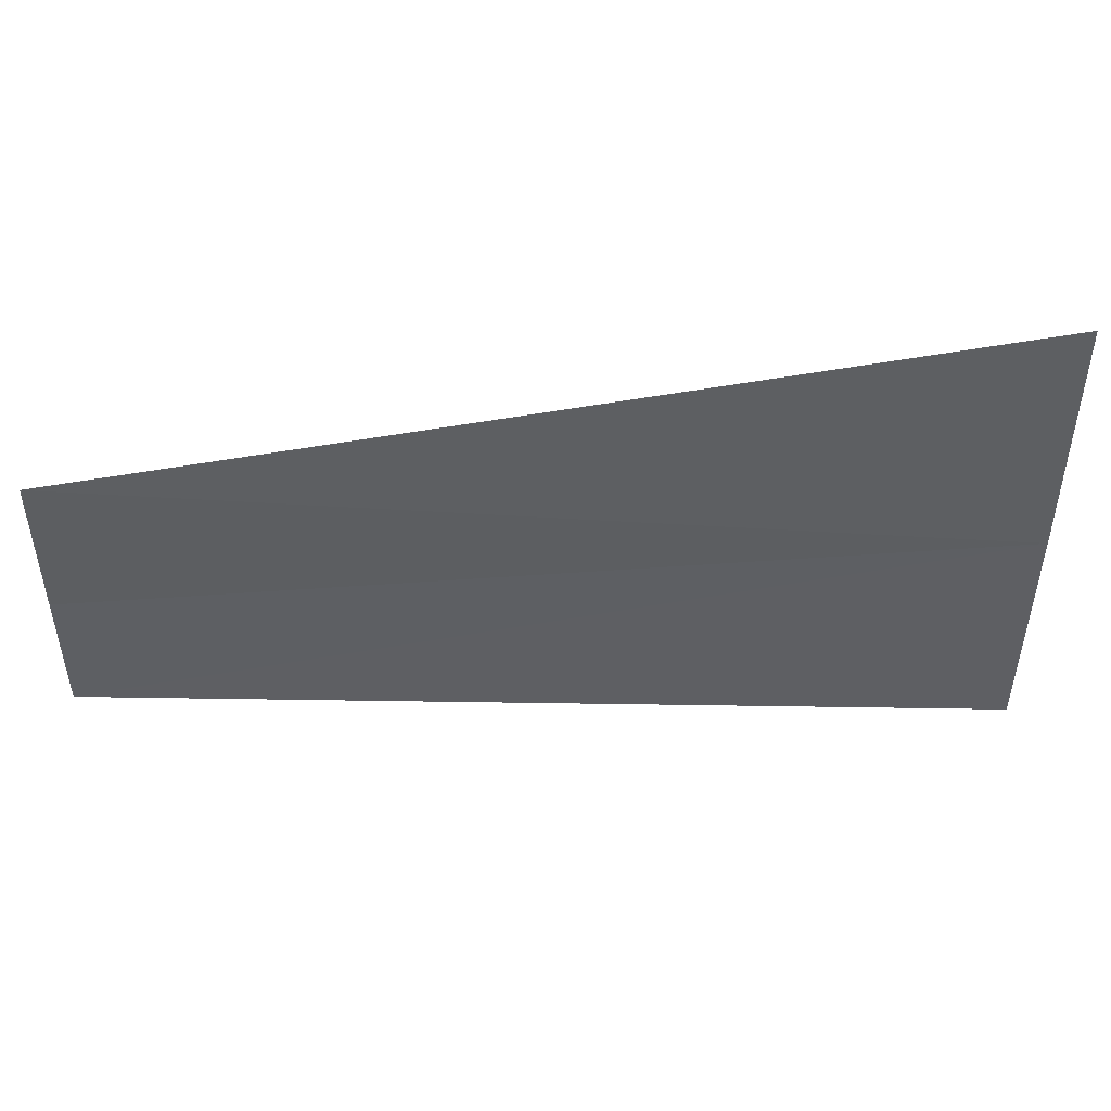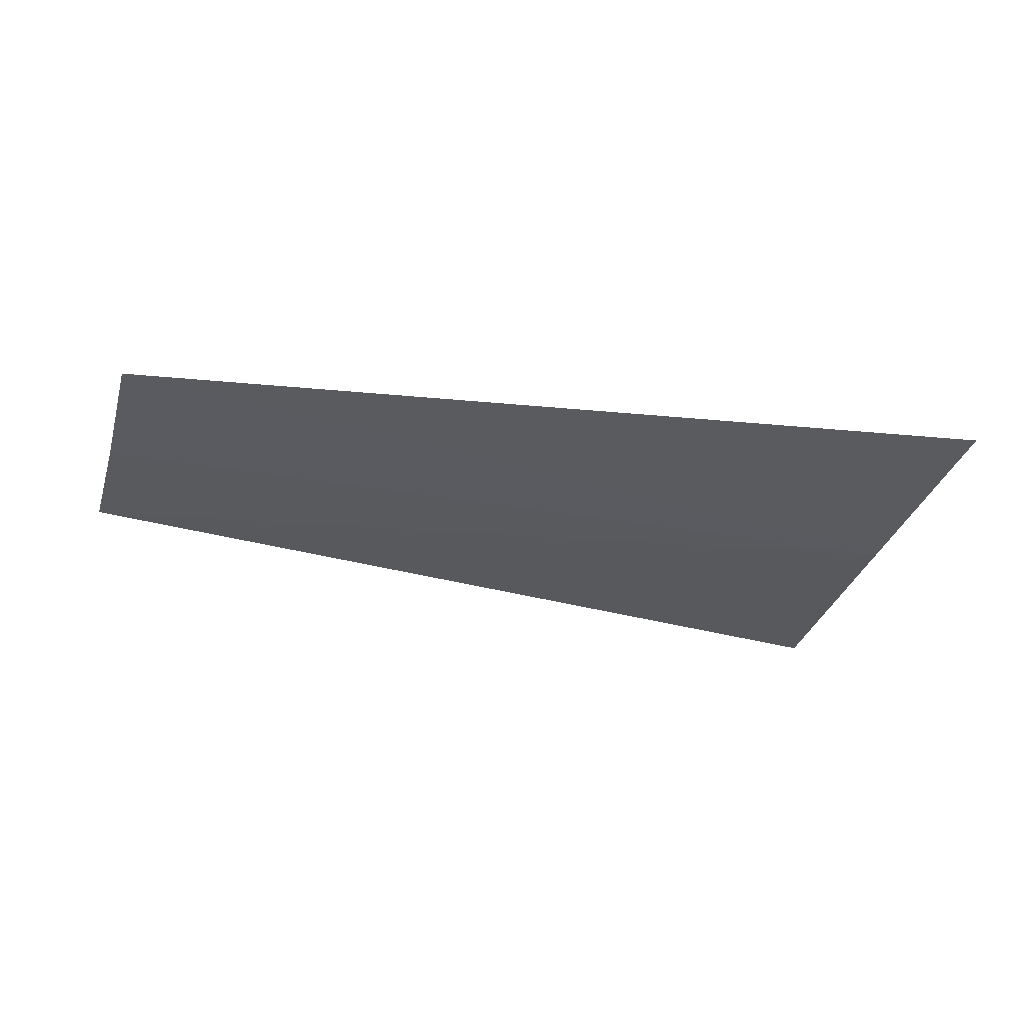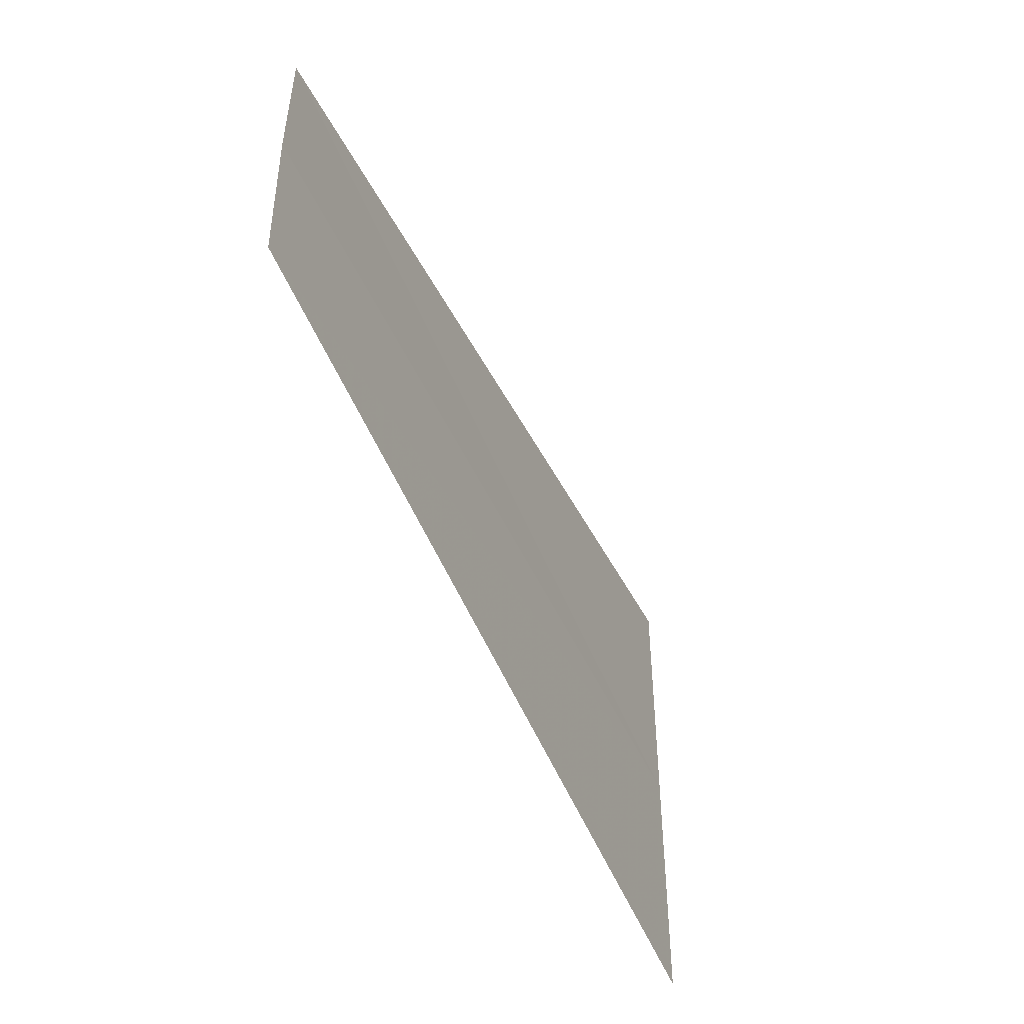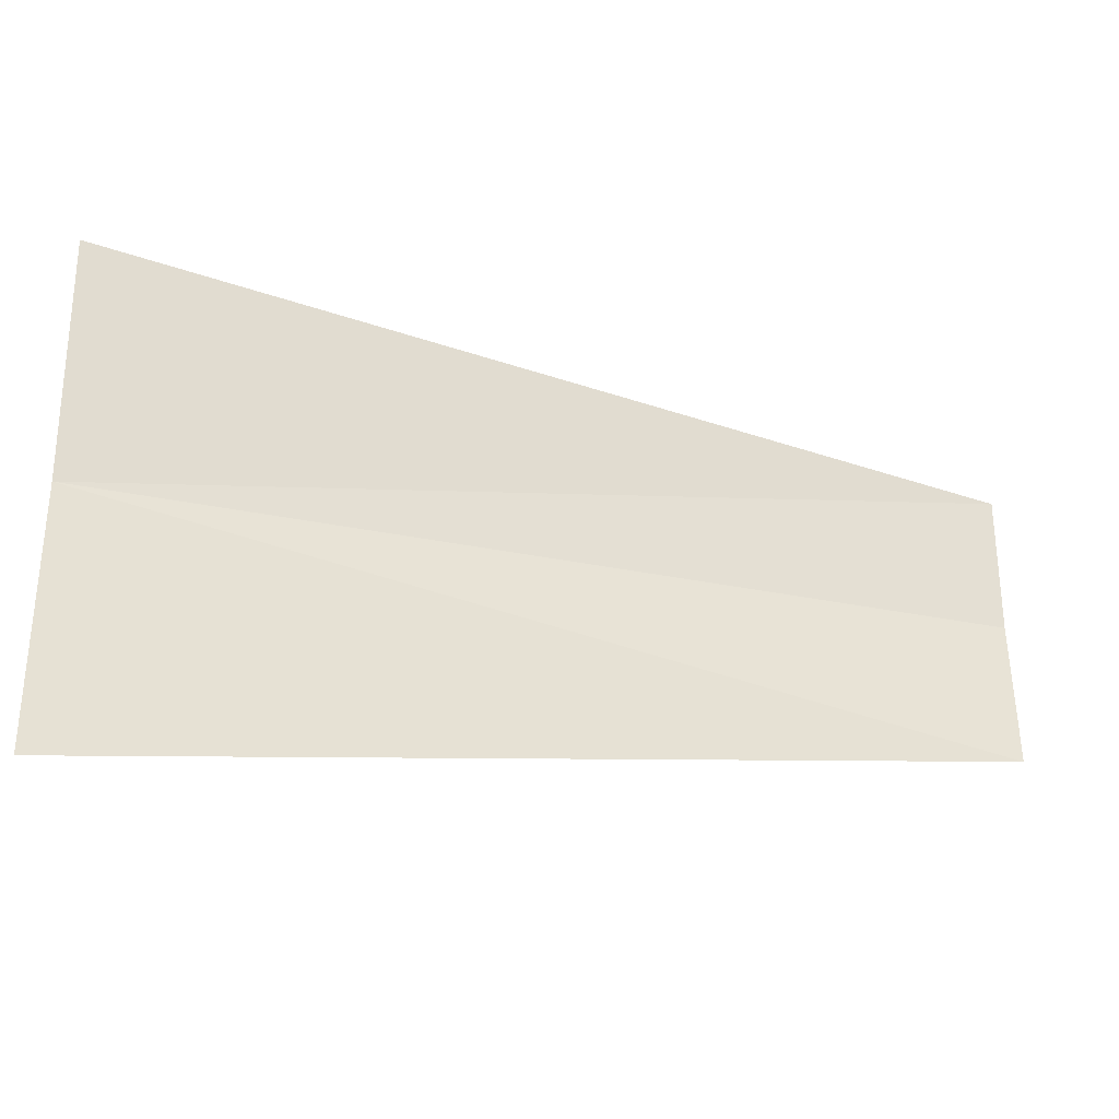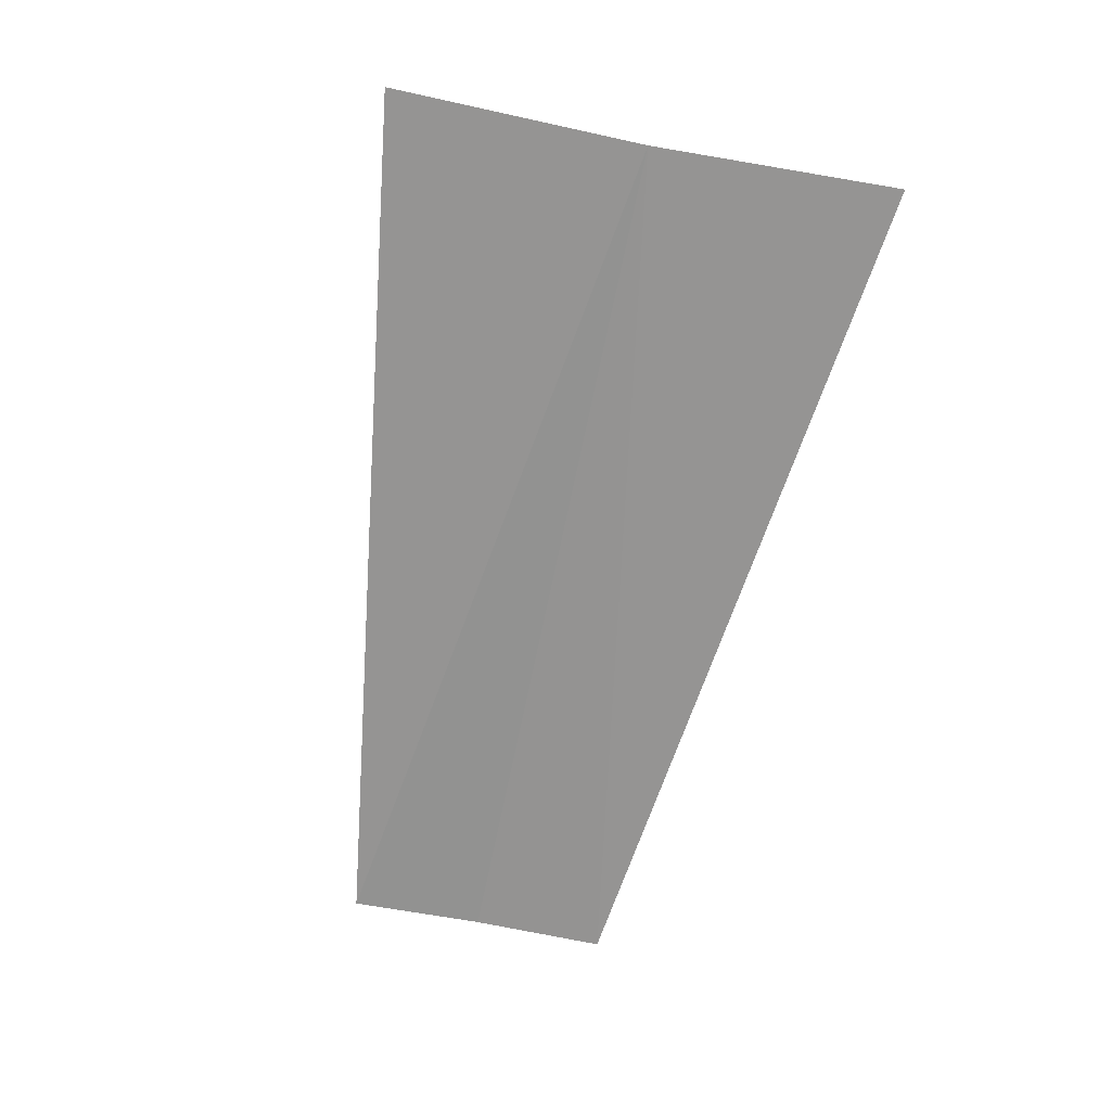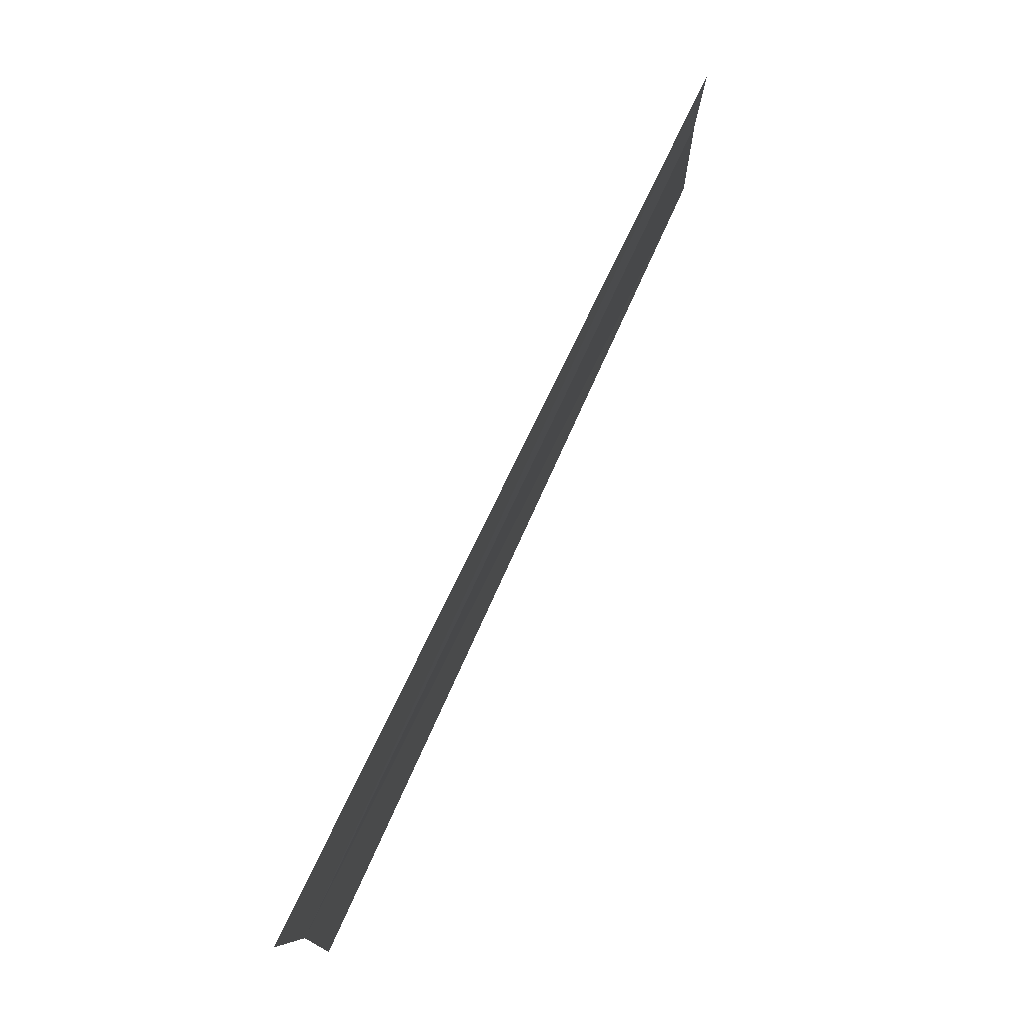
<metadata>
{"format":"obj","ext":"obj","renderer":"f3d","projection":"perspective","resolution":1024,"background":"white","views":[{"elev":48.1,"azim":175.2,"up":"+Z"},{"elev":-30.7,"azim":165.1,"up":"+Y"},{"elev":-47.0,"azim":113.2,"up":"+Z"},{"elev":-29.3,"azim":-18.5,"up":"+Z"},{"elev":-66.6,"azim":-101.4,"up":"+Y"},{"elev":76.4,"azim":-65.2,"up":"+Z"}]}
</metadata>
<code>
o 6996
v 2190 1889 8.76
v 2190 1889 8.758
v 2190 1889 8.76
v 2190 1889 8.757
v 2190 1889 8.762
v 2190 1889 8.763
v 2190 1889 8.763
v 2190 1889 8.762
v 2190 1889 8.76
v 2190 1889 8.758
v 2190 1889 8.757
f 1 2 3
f 1 2 4
f 1 5 3
f 1 5 6
f 1 7 8
f 1 9 8
f 1 9 10
f 1 11 10

</code>
